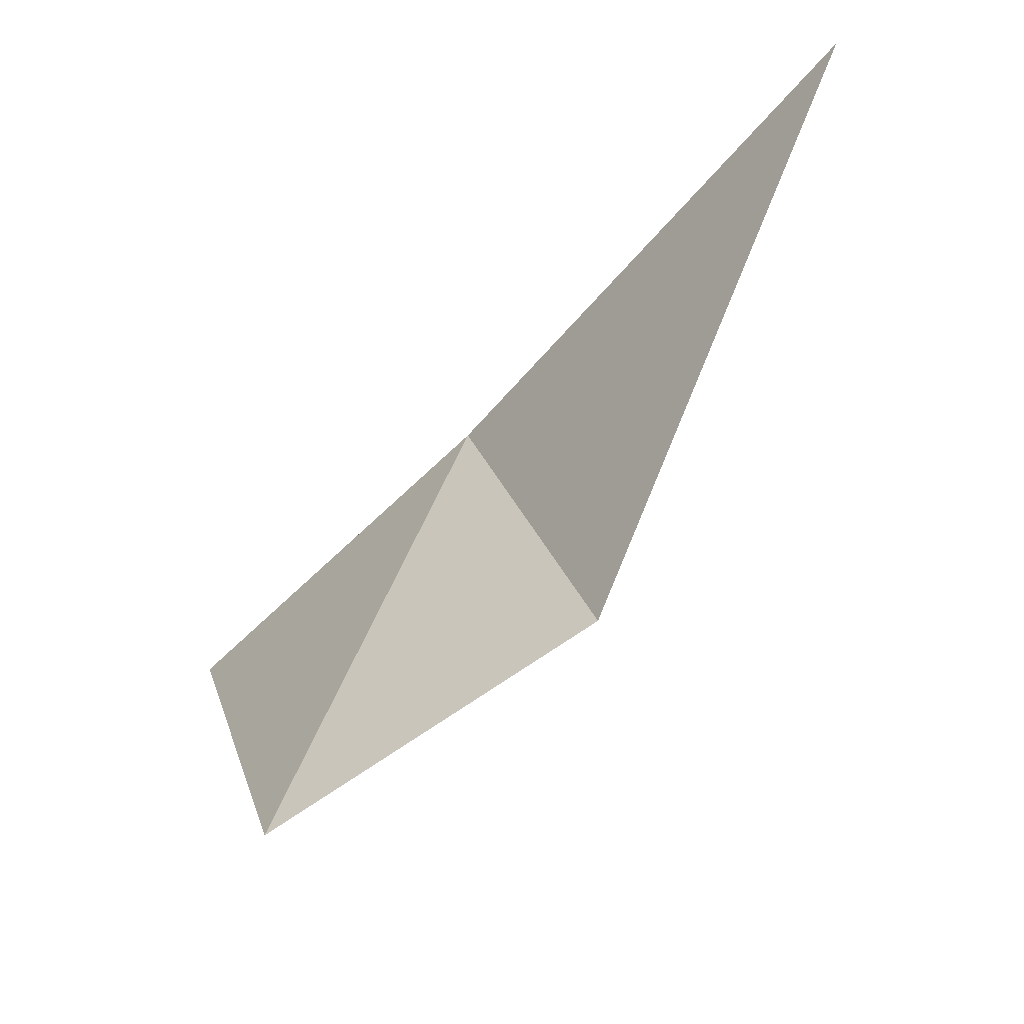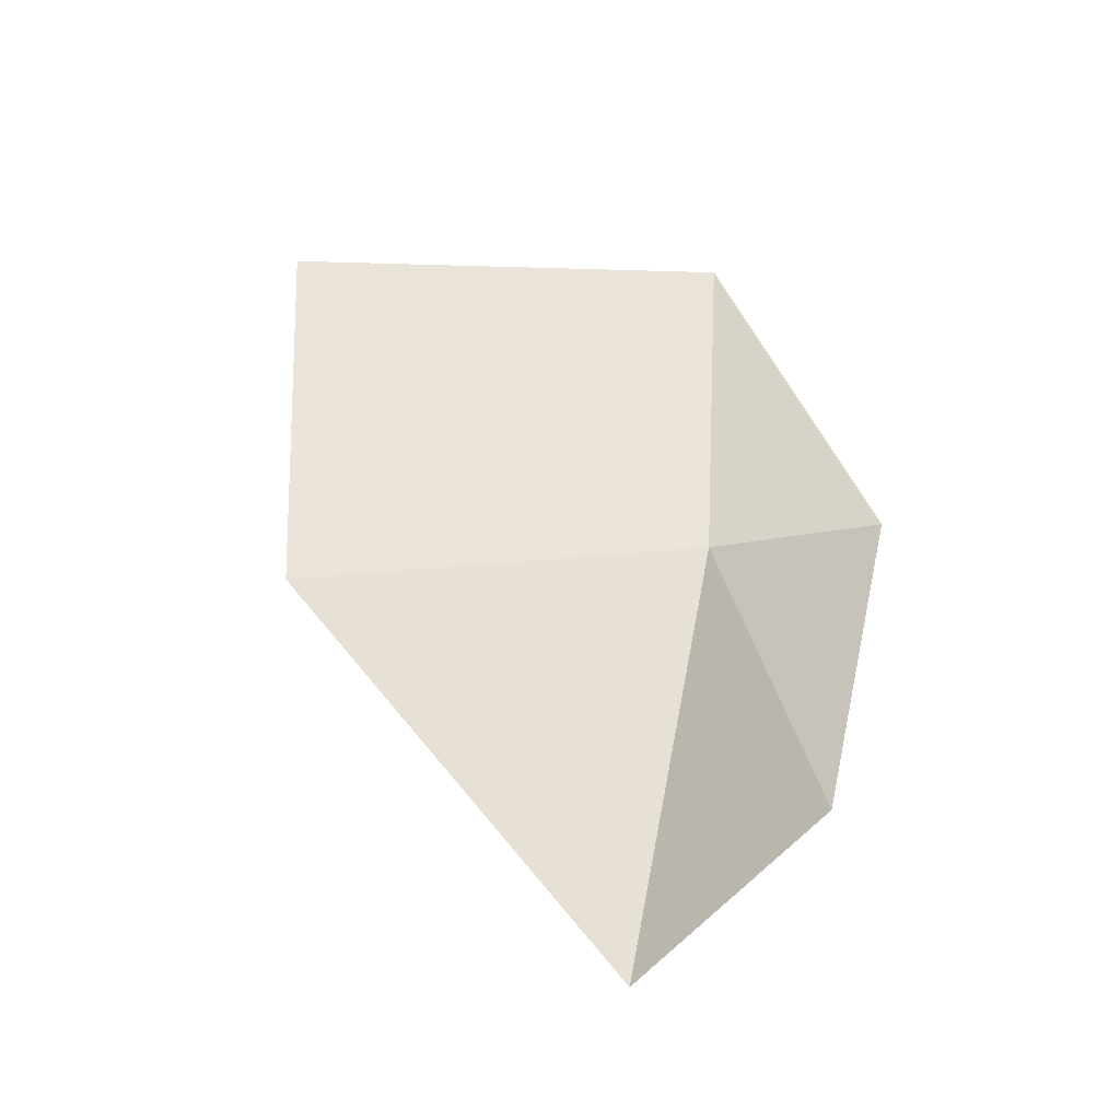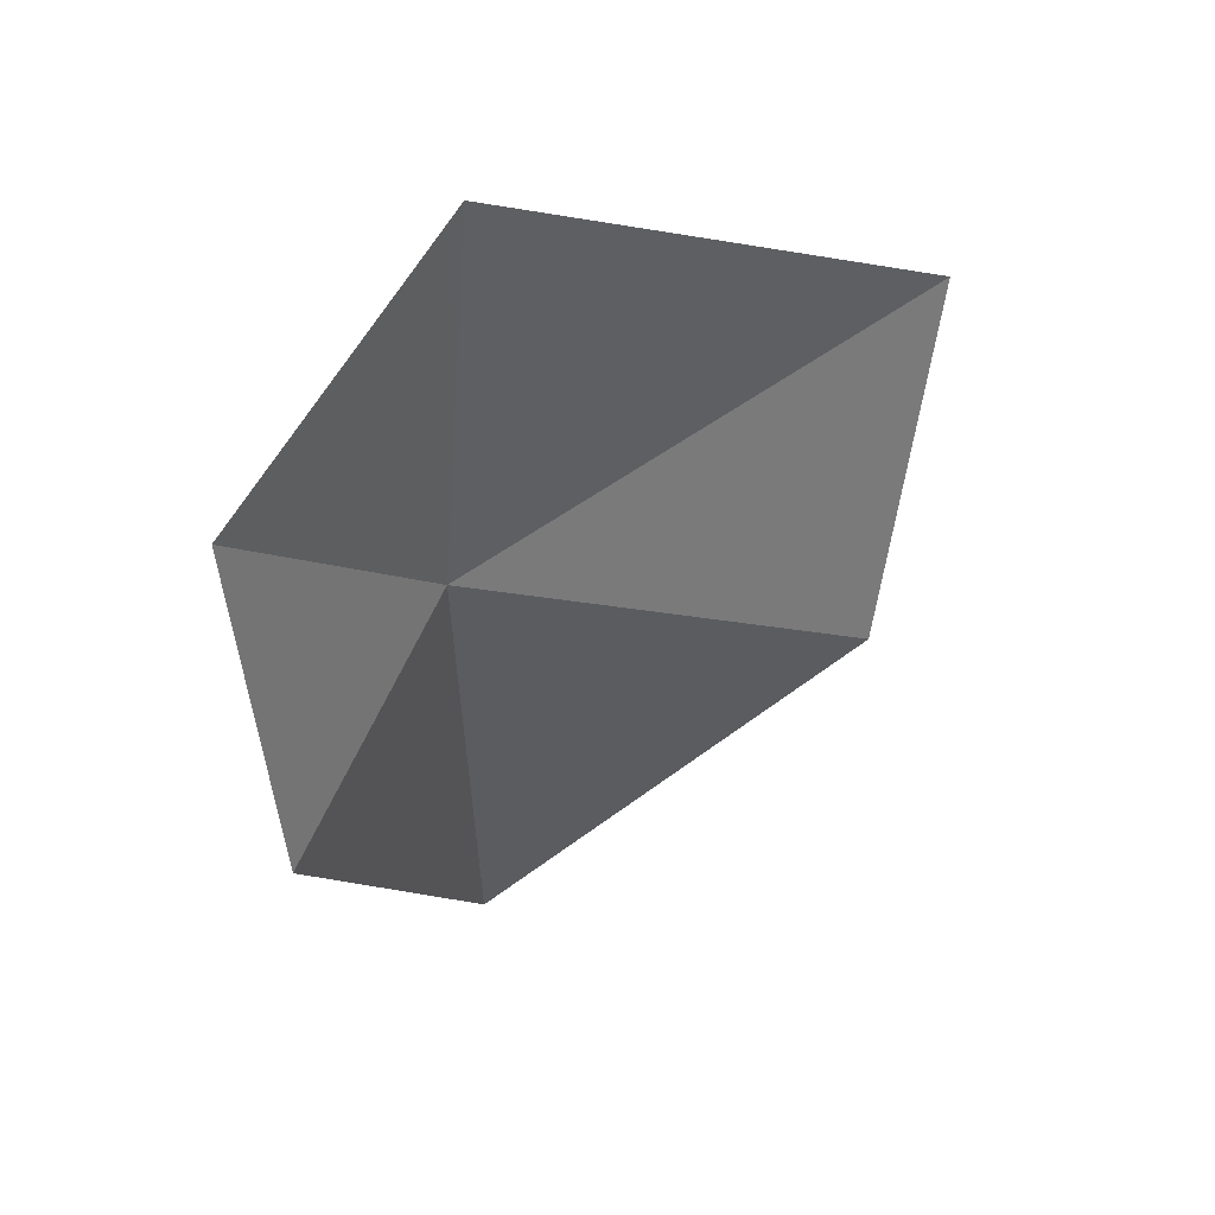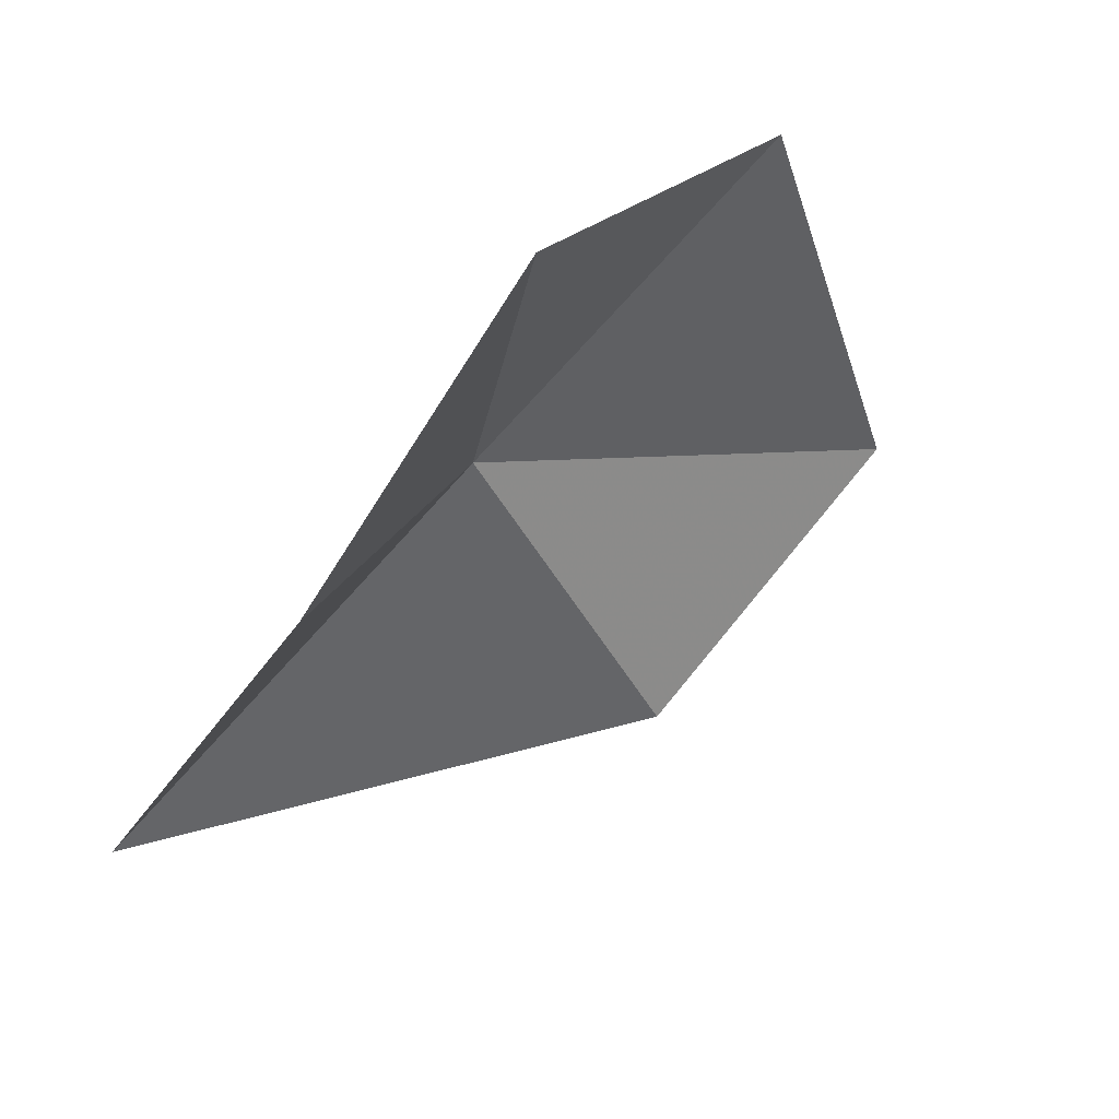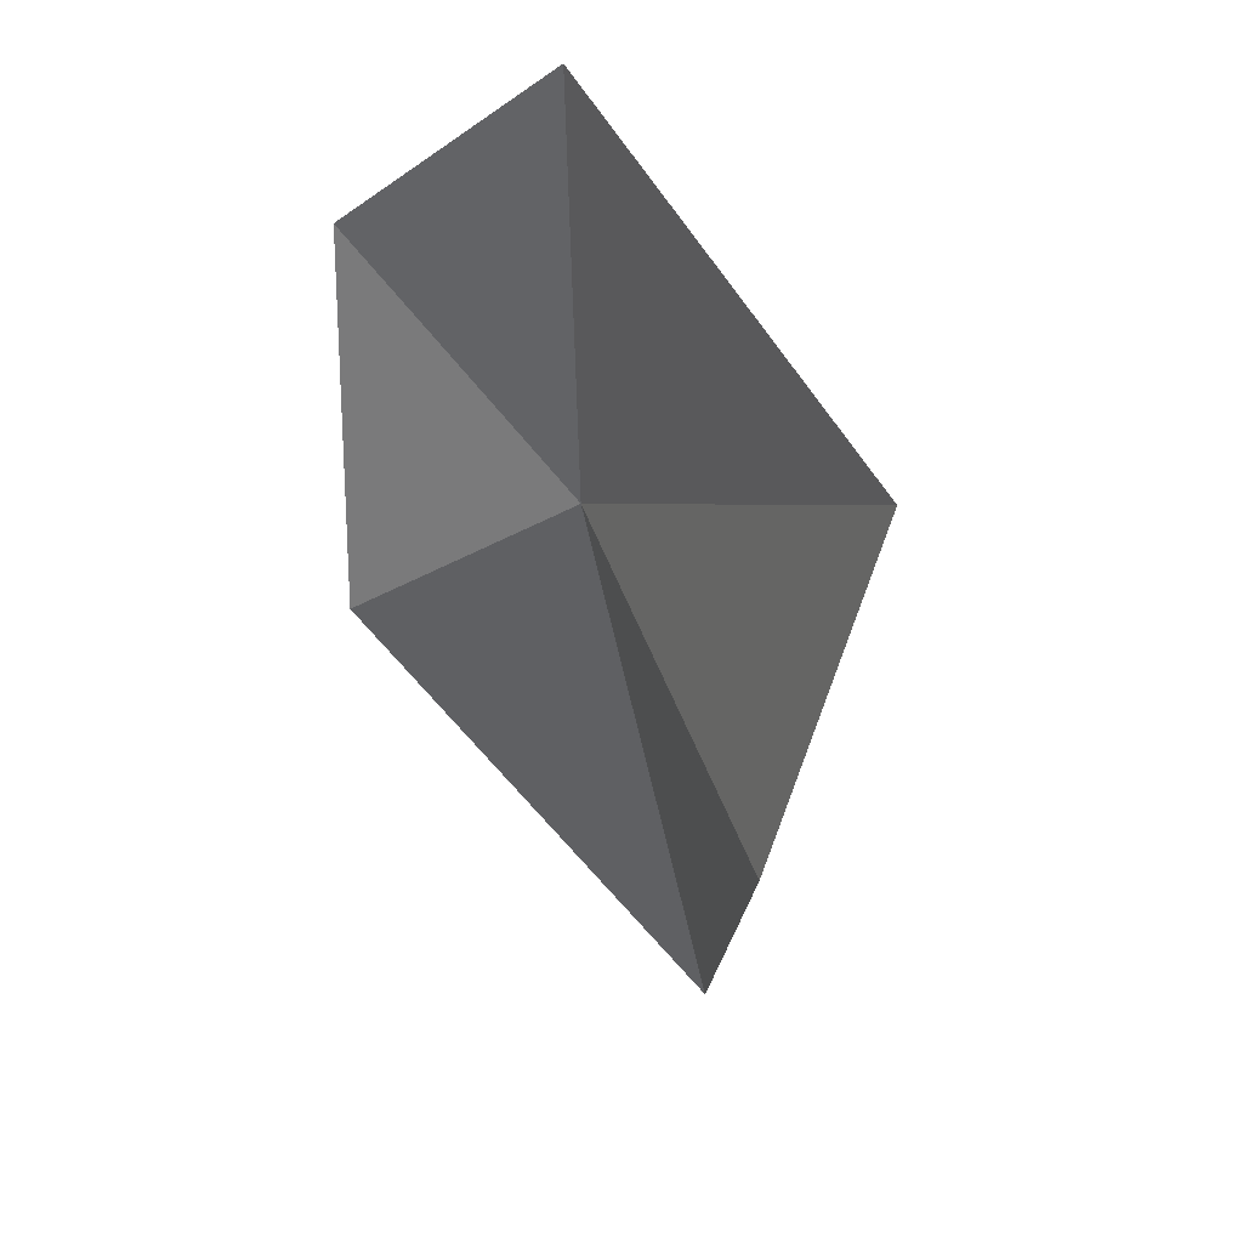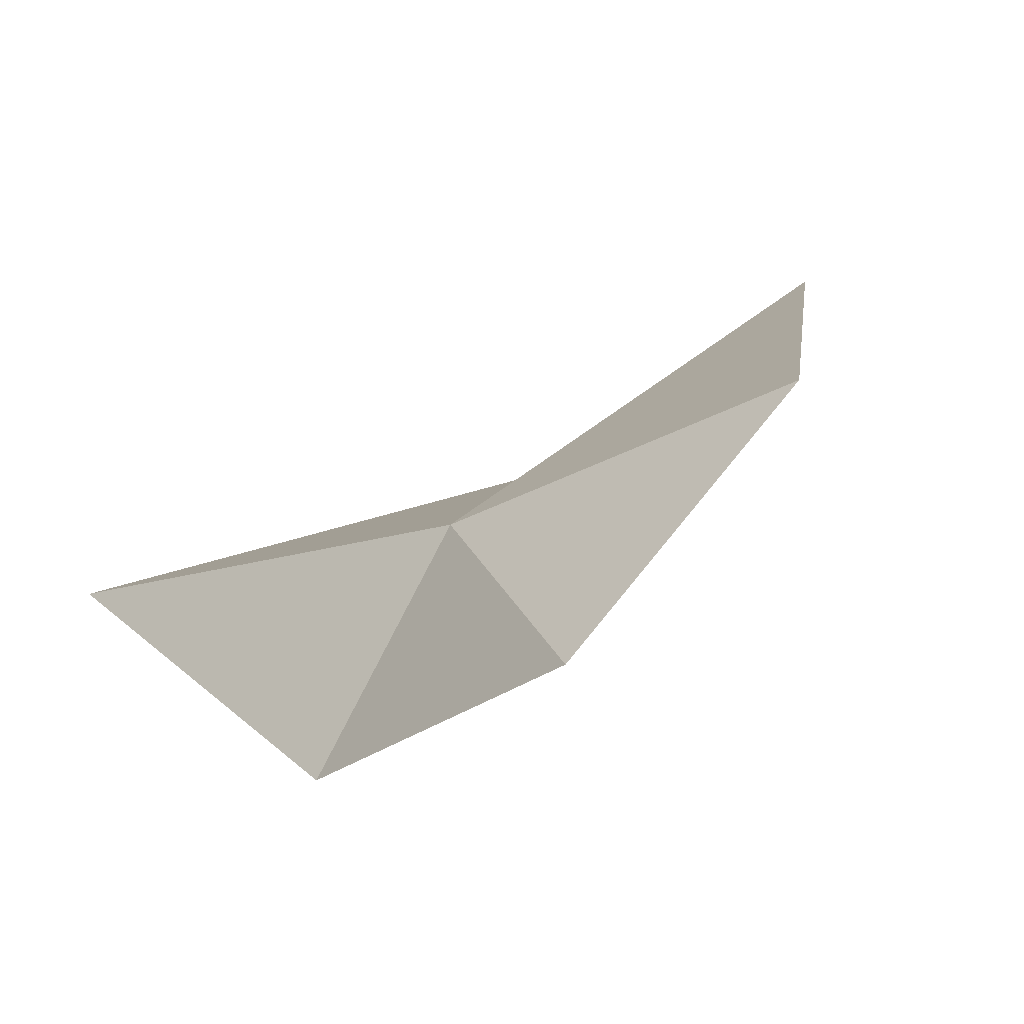
<metadata>
{"format":"obj","ext":"obj","renderer":"f3d","projection":"perspective","resolution":1024,"background":"white","views":[{"elev":-20.2,"azim":64.5,"up":"+Y"},{"elev":23.2,"azim":123.7,"up":"+Z"},{"elev":-21.6,"azim":-64.6,"up":"+Z"},{"elev":-44.4,"azim":-108.0,"up":"+Z"},{"elev":-80.0,"azim":-61.6,"up":"+Y"},{"elev":9.3,"azim":-116.8,"up":"+Z"}]}
</metadata>
<code>
v -39.75 -60.3 17.29
v -39.63 -61.33 17.8
v -39.09 -60.94 17.29
v -38.61 -59.78 16.97
v -39.75 -59.96 16.73
v -40.45 -60.21 17.12
v -40.49 -60.72 17.66
f 1 3 2
f 1 4 3
f 1 5 4
f 1 7 6
f 1 2 7
f 1 6 5

</code>
